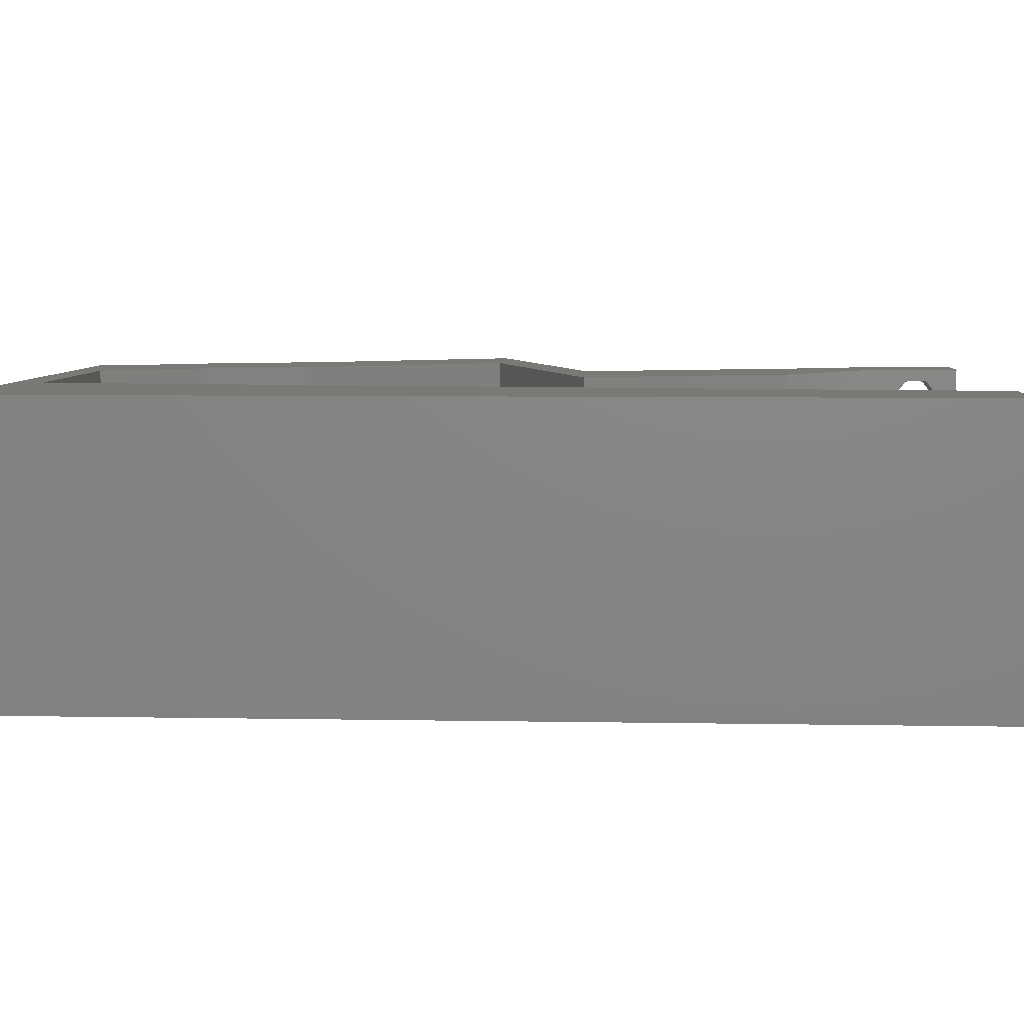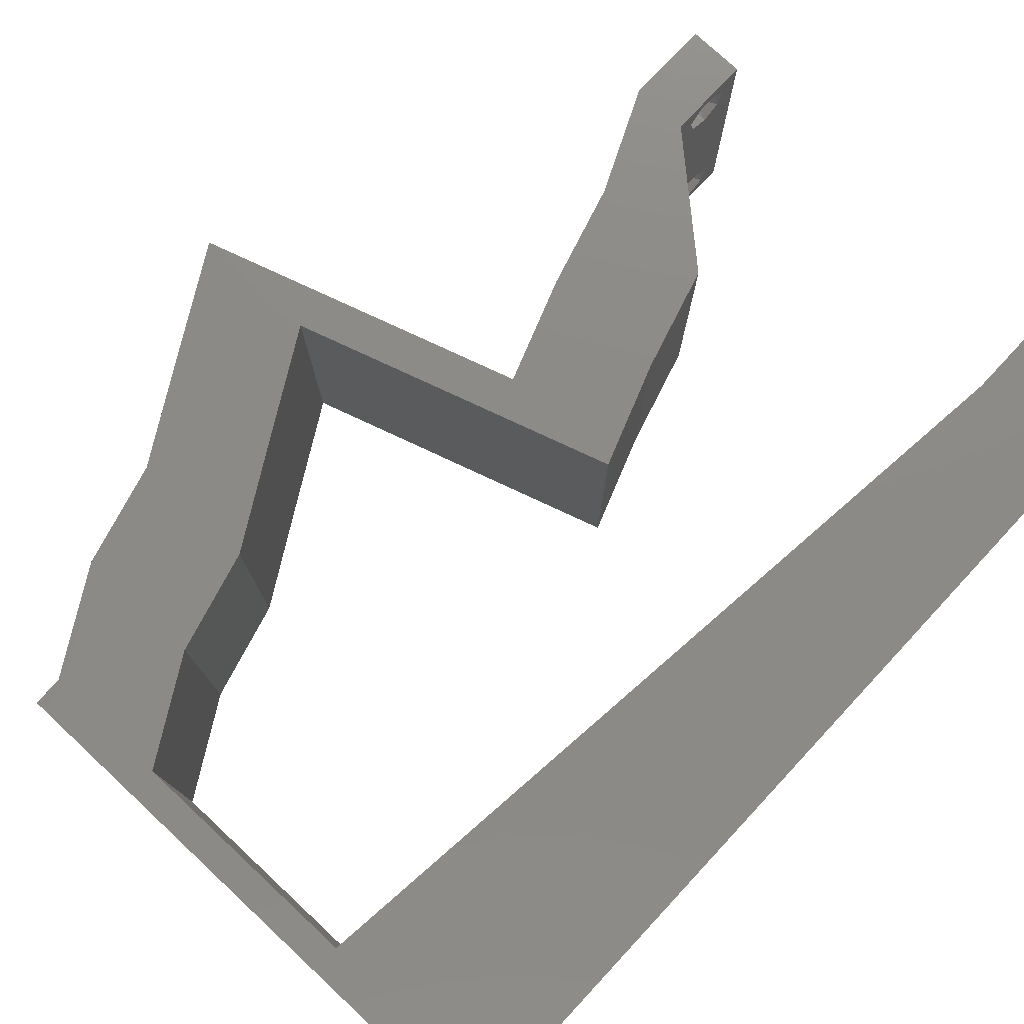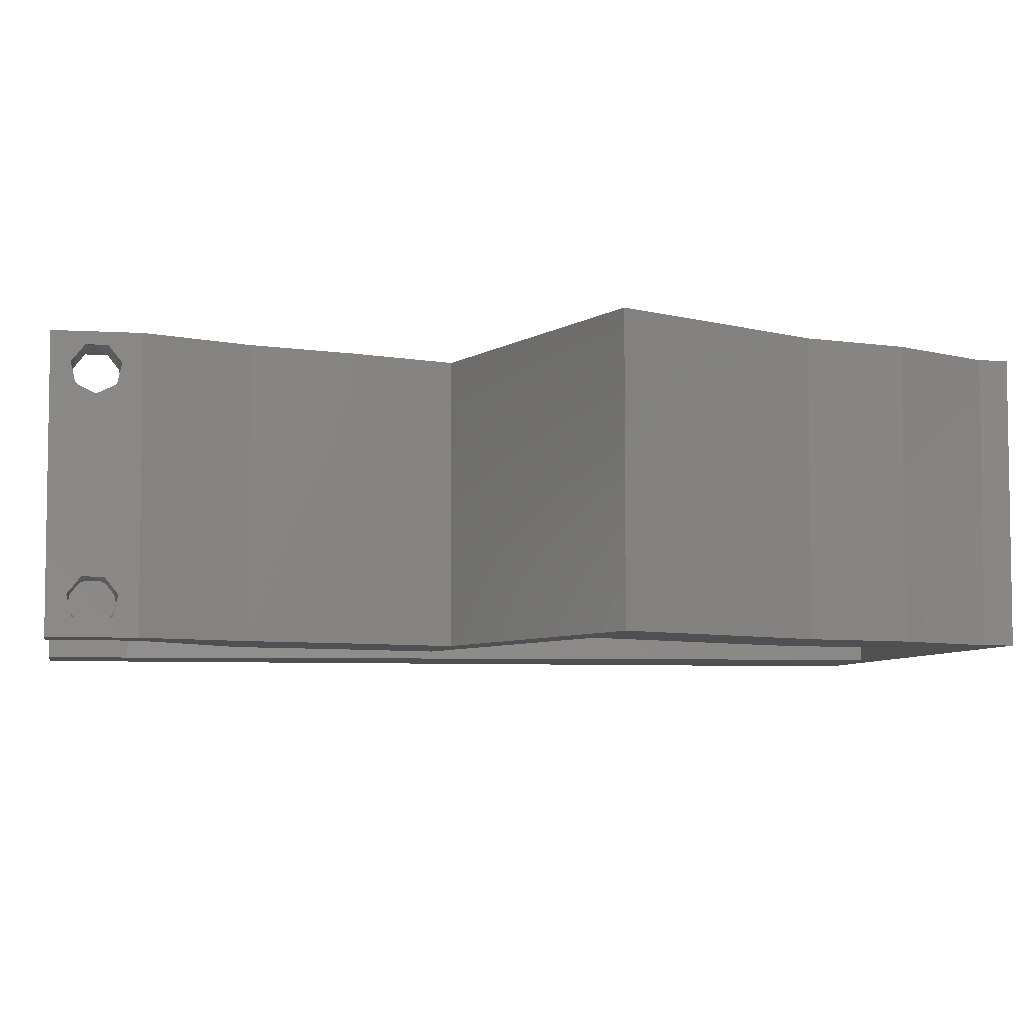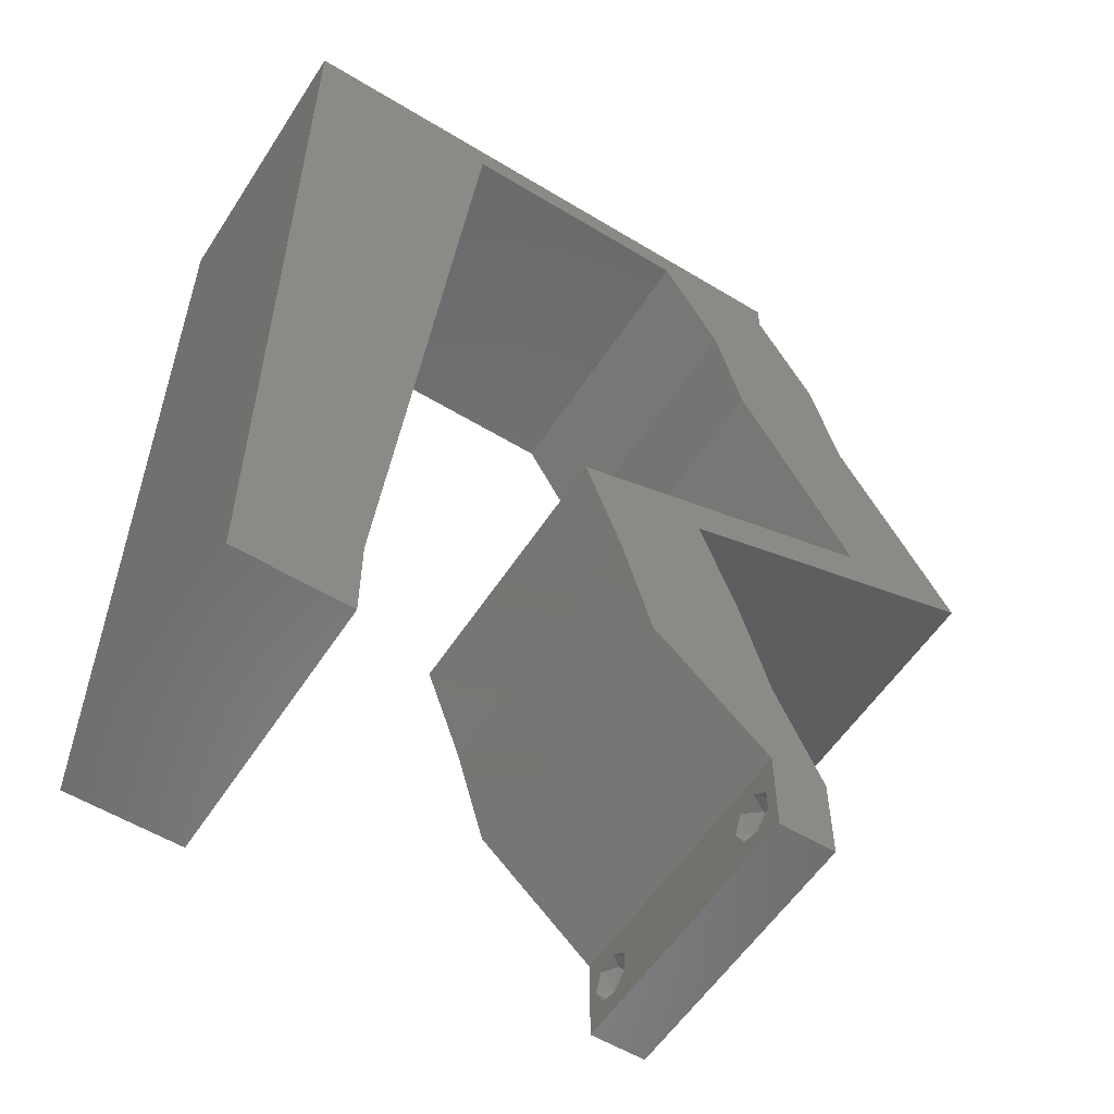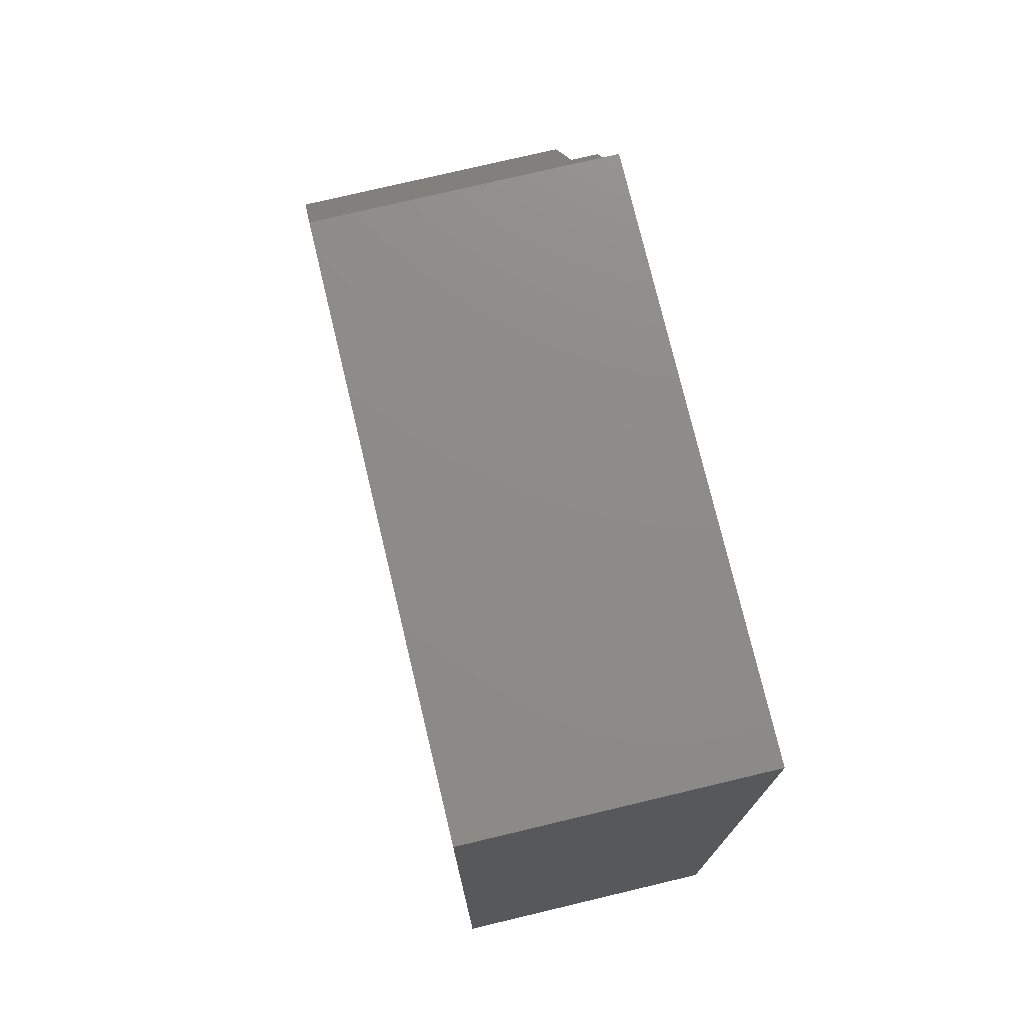
<metadata>
{"format":"stl","ext":"stl","renderer":"f3d","projection":"perspective","resolution":1024,"background":"white","views":[{"elev":6.2,"azim":-86.9,"up":"+Z"},{"elev":77.1,"azim":-137.0,"up":"+Z"},{"elev":-5.9,"azim":79.4,"up":"+Z"},{"elev":-56.1,"azim":-32.5,"up":"+Y"},{"elev":75.4,"azim":-103.4,"up":"+Y"}]}
</metadata>
<code>
# stl→obj: 250 verts, 504 faces
v 0.04 0 0.01
v 0.04 -0.006 0.01
v 0.04 -0.002262 0.003932
v 0.04 -0.003 0.0159
v 0.04 -0.001671 0.00134
v 0.04 0 0
v 0.04 -0.001343 0.002778
v 0.04 -0.004657 0.002778
v 0.04 -0.006 0
v 0.04 -0.004329 0.00134
v 0.04 -0.003 0.0007
v 0.04 -0.002262 0.01913
v 0.04 -0.001343 0.01798
v 0.04 0 0.02
v 0.04 -0.004657 0.01798
v 0.04 -0.003738 0.01913
v 0.04 -0.006 0.02
v 0.04 -0.001671 0.01654
v 0.04 -0.004329 0.01654
v 0.04 -0.003738 0.003932
v 0.036 -0.006 0.01
v 0.036 0 0.01
v 0.036 -0.002262 0.003932
v 0.036 -0.003 0.0159
v 0.036 -0.001343 0.002778
v 0.036 0 0
v 0.036 -0.001671 0.00134
v 0.036 -0.004329 0.00134
v 0.036 -0.006 0
v 0.036 -0.004657 0.002778
v 0.036 -0.003 0.0007
v 0.036 0 0.02
v 0.036 -0.001343 0.01798
v 0.036 -0.002262 0.01913
v 0.036 -0.003738 0.01913
v 0.036 -0.004657 0.01798
v 0.036 -0.006 0.02
v 0.036 -0.004329 0.01654
v 0.036 -0.001671 0.01654
v 0.036 -0.003738 0.003932
v 0.04 0.06 0.02
v 0.03108 0.05796 0.02
v 0.03721 0.05592 0.02
v 0.02778 0.007245 0.02
v 0.03462 0.01449 0.02
v 0.03016 0.01697 0.02
v 0.0257 0.01449 0.02
v 0.03671 0.007245 0.02
v 0 -0.006 0.02
v 0.008 -0.006 0.02
v 0.004 -0.003 0.02
v 0.008 0 0.02
v 0 0 0.02
v 0.038 -0.003 0.02
v 0.01286 0.04637 0.02
v 0.01407 0.05796 0.02
v 0.008857 0.05264 0.02
v 0.03201 0.02173 0.02
v 0.02308 0.02173 0.02
v 0.05026 0.03622 0.02
v 0.04134 0.03622 0.02
v 0.04546 0.02898 0.02
v 0.05439 0.02898 0.02
v 0.004304 0.005898 0.02
v 0.03718 0.04347 0.02
v 0.0461 0.04347 0.02
v 0 0.06 0.02
v 0 0.048 0.02
v 0 0.024 0.02
v 0 0.012 0.02
v 0.004878 0.0179 0.02
v 0.04016 0.04802 0.02
v 0.009214 0.01159 0.02
v 0.01043 0.02318 0.02
v 0.01 0.06 0.02
v 0.006506 0.04122 0.02
v 0.04 0.05796 0.02
v 0.03931 0.05263 0.02
v 0 0.036 0.02
v 0.00568 0.02954 0.02
v 0.04417 0.05071 0.02
v 0.01164 0.03477 0.02
v 0.03524 0.05071 0.02
v 0.03427 0.02536 0.02
v 0.0432 0.02536 0.02
v 0.02 0.06 0.02
v 0.02257 0.05796 0.02
v 0.03 0.06 0.02
v 0 -0.006 0.01
v 0 -0.003 0.015
v 0 0 0.01
v 0 -0.006 0
v 0 -0.003 0.005
v 0 0 0
v 0.004 -0.006 0.015
v 0.008 -0.006 0.01
v 0.004 -0.006 0.005
v 0.008 -0.006 0
v 0 0.06 0
v 0 0.051 0.0086
v 0 0.06 0.01
v 0 0.009 0.0114
v 0 0.048 0
v 0 0.0415 0.009767
v 0 0.03 0.01
v 0 0.036 0
v 0 0.024 0
v 0 0.0185 0.01023
v 0 0.012 0
v 0 0.005337 0.005128
v 0 0.05466 0.01487
v 0.04 0.06 0
v 0.03721 0.05592 0
v 0.03108 0.05796 0
v 0.02778 0.007245 0
v 0.03016 0.01697 0
v 0.03462 0.01449 0
v 0.0257 0.01449 0
v 0.03671 0.007245 0
v 0.004 -0.003 0
v 0.008 0 0
v 0.038 -0.003 0
v 0.01286 0.04637 0
v 0.008857 0.05264 0
v 0.01407 0.05796 0
v 0.03201 0.02173 0
v 0.02308 0.02173 0
v 0.04134 0.03622 0
v 0.05026 0.03622 0
v 0.04546 0.02898 0
v 0.05439 0.02898 0
v 0.004304 0.005898 0
v 0.03718 0.04347 0
v 0.0461 0.04347 0
v 0.004878 0.0179 0
v 0.04016 0.04802 0
v 0.009214 0.01159 0
v 0.01043 0.02318 0
v 0.01 0.06 0
v 0.006506 0.04122 0
v 0.04 0.05796 0
v 0.03931 0.05263 0
v 0.00568 0.02954 0
v 0.04417 0.05071 0
v 0.01164 0.03477 0
v 0.03524 0.05071 0
v 0.03427 0.02536 0
v 0.0432 0.02536 0
v 0.02 0.06 0
v 0.02257 0.05796 0
v 0.03 0.06 0
v 0.008 0 0.01
v 0.008 -0.003 0.015
v 0.008 -0.003 0.005
v 0.015 0.06 0.00866
v 0.025 0.06 0.01134
v 0.006575 0.06 0.01266
v 0.03343 0.06 0.007337
v 0.04 0.06 0.01
v 0.0342 0.06 0.01422
v 0.005798 0.06 0.00578
v 0.04 0.05796 0.01
v 0.04417 0.05071 0.01
v 0.04208 0.05433 0.015
v 0.04208 0.05433 0.005
v 0.04513 0.04709 0.015
v 0.0461 0.04347 0.01
v 0.04513 0.04709 0.005
v 0.04818 0.03985 0.015
v 0.05026 0.03622 0.01
v 0.04818 0.03985 0.005
v 0.05232 0.0326 0.015
v 0.05439 0.02898 0.01
v 0.05232 0.0326 0.005
v 0.04079 0.02458 0.01106
v 0.03201 0.02173 0.01
v 0.04756 0.02677 0.007183
v 0.04802 0.02692 0.01367
v 0.03331 0.01811 0.015
v 0.03462 0.01449 0.01
v 0.03331 0.01811 0.005
v 0.03566 0.01087 0.015
v 0.03671 0.007245 0.01
v 0.03566 0.01087 0.005
v 0.03835 0.003622 0.015
v 0.03835 0.003622 0.005
v 0.03189 0.003622 0.005494
v 0.03189 0.003622 0.01448
v 0.02778 0.007245 0.01
v 0.02674 0.01087 0.015
v 0.0257 0.01449 0.01
v 0.02674 0.01087 0.005
v 0.02439 0.01811 0.015
v 0.02308 0.02173 0.01
v 0.02439 0.01811 0.005
v 0.03668 0.02614 0.01106
v 0.04546 0.02898 0.01
v 0.0299 0.02394 0.007183
v 0.02945 0.02379 0.01367
v 0.0434 0.0326 0.015
v 0.04134 0.03622 0.01
v 0.0434 0.0326 0.005
v 0.03926 0.03985 0.015
v 0.03718 0.04347 0.01
v 0.03926 0.03985 0.005
v 0.03621 0.04709 0.015
v 0.03524 0.05071 0.01
v 0.03621 0.04709 0.005
v 0.03316 0.05433 0.015
v 0.03108 0.05796 0.01
v 0.03316 0.05433 0.005
v 0.02167 0.05796 0.007846
v 0.01407 0.05796 0.01
v 0.02497 0.05796 0.0139
v 0.01946 0.05796 0.01431
v 0.008911 0.008694 0.0116
v 0.01316 0.04926 0.0116
v 0.009872 0.01787 0.01027
v 0.01104 0.02906 0.01004
v 0.0122 0.0401 0.01027
v 0.01351 0.05255 0.005
v 0.0375 -0.003738 0.01607
v 0.03727 -0.002262 0.01607
v 0.03871 -0.002229 0.01608
v 0.03888 -0.003738 0.01607
v 0.03873 -0.003 0.0193
v 0.03727 -0.001671 0.01866
v 0.03875 -0.001671 0.01866
v 0.03727 -0.004329 0.01866
v 0.03875 -0.004329 0.01866
v 0.03725 -0.003 0.0193
v 0.03873 -0.001343 0.01722
v 0.03725 -0.001343 0.01722
v 0.03873 -0.004657 0.01722
v 0.03725 -0.004657 0.01722
v 0.0375 -0.003738 0.0008684
v 0.0385 -0.002262 0.0008684
v 0.03888 -0.003738 0.0008684
v 0.03712 -0.002262 0.0008684
v 0.03873 -0.003 0.0041
v 0.03727 -0.001671 0.00346
v 0.03875 -0.001671 0.00346
v 0.03727 -0.004329 0.00346
v 0.03875 -0.004329 0.00346
v 0.03725 -0.003 0.0041
v 0.03873 -0.004657 0.002022
v 0.03725 -0.004657 0.002022
v 0.03798 -0.00134 0.002033
v 0.03687 -0.001344 0.002017
v 0.03914 -0.001343 0.00202
f 1 2 3
f 1 4 2
f 5 6 7
f 8 9 10
f 10 9 11
f 11 6 5
f 12 13 14
f 15 16 17
f 17 12 14
f 16 12 17
f 9 6 11
f 8 2 9
f 14 18 1
f 13 18 14
f 17 2 19
f 19 15 17
f 6 1 7
f 1 18 4
f 2 4 19
f 7 1 3
f 20 2 8
f 3 2 20
f 21 22 23
f 24 22 21
f 25 26 27
f 28 29 30
f 28 31 29
f 26 31 27
f 32 33 34
f 35 36 37
f 34 37 32
f 37 36 38
f 35 37 34
f 26 29 31
f 25 22 26
f 37 38 21
f 32 22 39
f 39 33 32
f 29 21 30
f 21 38 24
f 39 22 24
f 30 21 40
f 40 21 23
f 23 22 25
f 41 42 43
f 44 45 46
f 47 44 46
f 48 45 44
f 49 50 51
f 52 53 51
f 32 37 54
f 55 56 57
f 58 59 46
f 60 61 62
f 63 60 62
f 53 52 64
f 65 61 66
f 67 68 57
f 69 70 71
f 66 61 60
f 65 66 72
f 73 74 71
f 56 75 57
f 59 47 46
f 45 58 46
f 57 68 76
f 55 57 76
f 73 70 64
f 77 43 78
f 79 69 80
f 66 81 72
f 74 82 80
f 53 49 51
f 50 52 51
f 74 69 71
f 37 17 54
f 68 79 76
f 80 82 76
f 79 80 76
f 70 73 71
f 83 65 72
f 82 55 76
f 69 74 80
f 14 32 54
f 43 83 78
f 78 83 72
f 81 78 72
f 70 53 64
f 84 58 85
f 17 14 54
f 85 62 84
f 56 86 75
f 86 56 87
f 52 73 64
f 88 86 87
f 75 67 57
f 77 41 43
f 88 42 41
f 81 77 78
f 85 63 62
f 58 84 59
f 14 48 32
f 32 48 44
f 42 83 43
f 42 88 87
f 89 90 91
f 53 90 49
f 92 93 94
f 91 93 89
f 49 90 89
f 91 90 53
f 89 93 92
f 94 93 91
f 50 95 96
f 89 95 49
f 92 97 89
f 96 97 98
f 49 95 50
f 96 95 89
f 98 97 92
f 89 97 96
f 99 100 101
f 53 102 91
f 103 100 99
f 70 102 53
f 104 105 79
f 106 105 104
f 106 104 103
f 79 105 69
f 107 105 106
f 69 108 70
f 69 105 108
f 68 104 79
f 109 108 107
f 108 105 107
f 94 110 109
f 67 111 68
f 68 100 104
f 109 102 108
f 68 111 100
f 109 110 102
f 108 102 70
f 104 100 103
f 101 111 67
f 91 110 94
f 102 110 91
f 100 111 101
f 112 113 114
f 115 116 117
f 118 116 115
f 119 115 117
f 92 120 98
f 121 120 94
f 26 122 29
f 123 124 125
f 126 116 127
f 128 129 130
f 129 131 130
f 94 132 121
f 133 134 128
f 99 124 103
f 107 135 109
f 134 129 128
f 133 136 134
f 137 135 138
f 125 124 139
f 127 116 118
f 117 116 126
f 124 140 103
f 123 140 124
f 137 132 109
f 141 142 113
f 106 143 107
f 134 136 144
f 138 143 145
f 94 120 92
f 98 120 121
f 138 135 107
f 29 122 9
f 103 140 106
f 143 140 145
f 106 140 143
f 109 135 137
f 146 136 133
f 145 140 123
f 107 143 138
f 6 122 26
f 113 142 146
f 142 136 146
f 144 136 142
f 109 132 94
f 147 148 126
f 9 122 6
f 148 147 130
f 125 139 149
f 125 149 150
f 121 132 137
f 149 151 150
f 139 124 99
f 141 113 112
f 114 151 112
f 144 142 141
f 131 148 130
f 127 147 126
f 6 26 119
f 26 115 119
f 114 113 146
f 150 151 114
f 152 153 96
f 50 153 52
f 121 154 98
f 96 154 152
f 52 153 152
f 96 153 50
f 98 154 96
f 152 154 121
f 86 155 75
f 149 156 151
f 86 156 155
f 155 156 149
f 155 157 75
f 156 158 151
f 88 156 86
f 139 155 149
f 151 158 112
f 112 158 159
f 67 157 101
f 75 157 67
f 88 160 156
f 139 161 155
f 156 160 158
f 155 161 157
f 41 160 88
f 159 160 41
f 99 161 139
f 101 161 99
f 158 160 159
f 157 161 101
f 159 41 77
f 162 159 77
f 141 112 159
f 141 159 162
f 163 164 81
f 77 164 162
f 144 165 163
f 162 165 141
f 81 164 77
f 162 164 163
f 141 165 144
f 163 165 162
f 81 166 163
f 167 166 66
f 163 168 144
f 134 168 167
f 66 166 81
f 163 166 167
f 144 168 134
f 167 168 163
f 66 169 167
f 170 169 60
f 167 171 134
f 129 171 170
f 60 169 66
f 170 171 167
f 167 169 170
f 134 171 129
f 60 172 170
f 173 172 63
f 170 174 129
f 131 174 173
f 63 172 60
f 170 172 173
f 129 174 131
f 173 174 170
f 148 175 126
f 176 175 58
f 58 175 85
f 131 177 148
f 85 178 63
f 173 177 131
f 148 177 175
f 63 178 173
f 85 175 178
f 175 177 178
f 178 177 173
f 126 175 176
f 58 179 176
f 180 179 45
f 176 181 126
f 117 181 180
f 45 179 58
f 176 179 180
f 126 181 117
f 180 181 176
f 45 182 180
f 183 182 48
f 119 184 183
f 180 184 117
f 48 182 45
f 180 182 183
f 117 184 119
f 183 184 180
f 48 185 183
f 1 185 14
f 183 186 119
f 6 186 1
f 14 185 48
f 183 185 1
f 119 186 6
f 1 186 183
f 2 17 37
f 21 2 37
f 29 9 2
f 29 2 21
f 26 187 115
f 44 188 32
f 32 188 22
f 189 188 44
f 188 187 22
f 189 187 188
f 22 187 26
f 115 187 189
f 44 190 189
f 191 190 47
f 118 192 191
f 189 192 115
f 47 190 44
f 189 190 191
f 115 192 118
f 191 192 189
f 47 193 191
f 194 193 59
f 127 195 194
f 191 195 118
f 191 193 194
f 59 193 47
f 118 195 127
f 194 195 191
f 147 196 130
f 197 196 62
f 62 196 84
f 127 198 147
f 84 199 59
f 194 198 127
f 147 198 196
f 59 199 194
f 84 196 199
f 196 198 199
f 199 198 194
f 130 196 197
f 62 200 197
f 201 200 61
f 197 202 130
f 128 202 201
f 61 200 62
f 197 200 201
f 201 202 197
f 130 202 128
f 61 203 201
f 204 203 65
f 133 205 204
f 201 205 128
f 201 203 204
f 65 203 61
f 128 205 133
f 204 205 201
f 65 206 204
f 207 206 83
f 204 208 133
f 146 208 207
f 83 206 65
f 204 206 207
f 207 208 204
f 133 208 146
f 83 209 207
f 210 209 42
f 207 211 146
f 114 211 210
f 42 209 83
f 207 209 210
f 146 211 114
f 210 211 207
f 210 212 114
f 150 212 125
f 125 212 213
f 42 214 210
f 213 215 56
f 87 214 42
f 210 214 212
f 56 215 87
f 213 212 215
f 212 214 215
f 215 214 87
f 114 212 150
f 137 216 121
f 56 217 213
f 152 216 52
f 55 217 56
f 52 216 73
f 73 218 74
f 138 218 137
f 218 219 74
f 74 219 82
f 138 219 218
f 82 220 55
f 219 220 82
f 145 219 138
f 123 220 145
f 145 220 219
f 218 216 137
f 123 217 220
f 123 221 217
f 125 221 123
f 73 216 218
f 220 217 55
f 213 221 125
f 217 221 213
f 121 216 152
f 4 24 222
f 24 4 223
f 223 4 224
f 4 222 225
f 226 227 228
f 229 226 230
f 226 229 231
f 227 226 231
f 227 232 228
f 232 227 233
f 234 229 230
f 229 234 235
f 232 233 224
f 233 223 224
f 234 222 235
f 222 234 225
f 12 16 226
f 34 33 227
f 36 35 229
f 12 226 228
f 226 16 230
f 229 35 231
f 34 227 231
f 18 13 232
f 227 33 233
f 16 15 230
f 13 12 228
f 35 34 231
f 232 13 228
f 33 39 233
f 36 229 235
f 222 38 235
f 38 36 235
f 15 19 234
f 15 234 230
f 39 24 223
f 39 223 233
f 18 232 224
f 234 19 225
f 24 38 222
f 19 4 225
f 4 18 224
f 11 31 236
f 31 11 237
f 11 236 238
f 31 237 239
f 240 241 242
f 243 240 244
f 240 243 245
f 241 240 245
f 246 243 244
f 243 246 247
f 246 236 247
f 239 248 249
f 237 248 239
f 236 246 238
f 3 20 240
f 23 25 241
f 30 40 243
f 3 240 242
f 240 20 244
f 243 40 245
f 23 241 245
f 20 8 244
f 7 3 242
f 40 23 245
f 30 243 247
f 236 28 247
f 28 30 247
f 8 10 246
f 242 241 248
f 8 246 244
f 237 5 250
f 248 237 250
f 241 25 249
f 7 242 250
f 246 10 238
f 11 5 237
f 31 28 236
f 248 241 249
f 27 31 239
f 10 11 238
f 242 248 250
f 27 239 249
f 25 27 249
f 5 7 250

</code>
